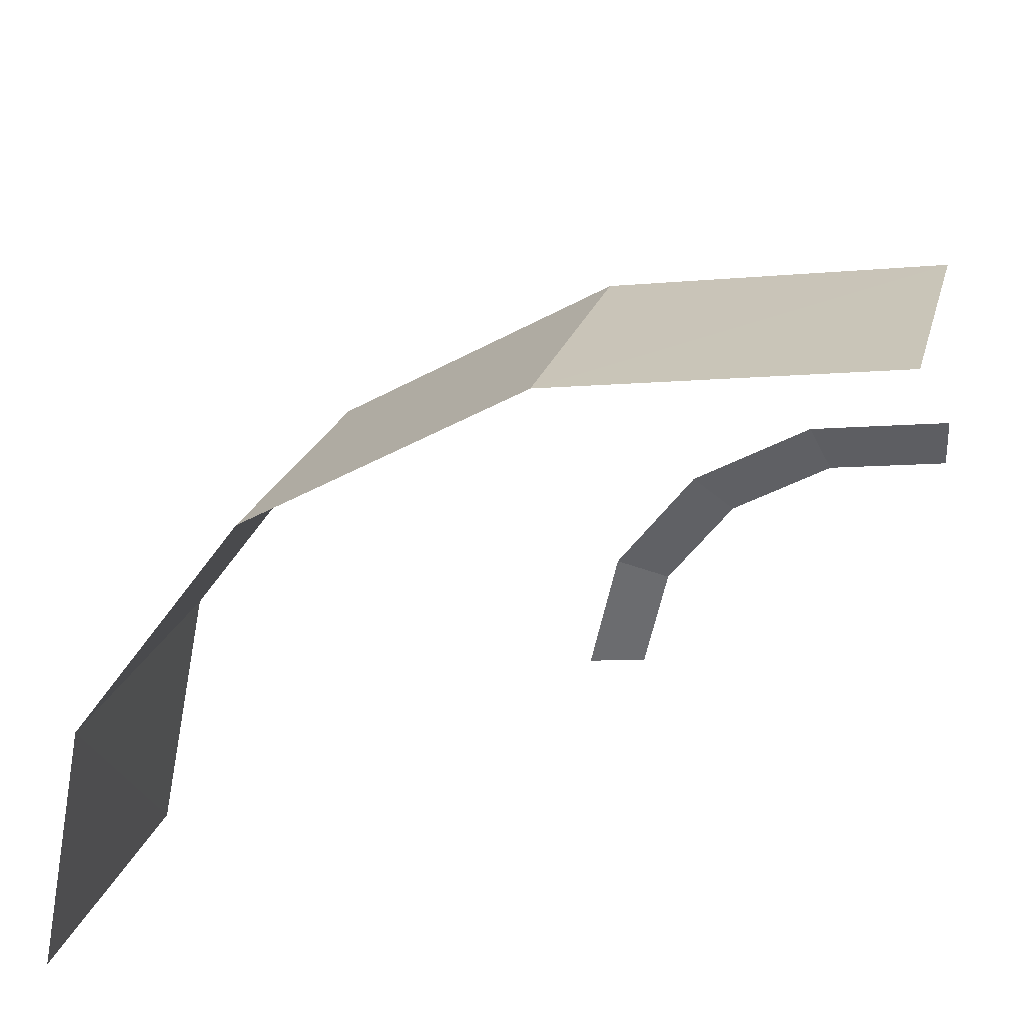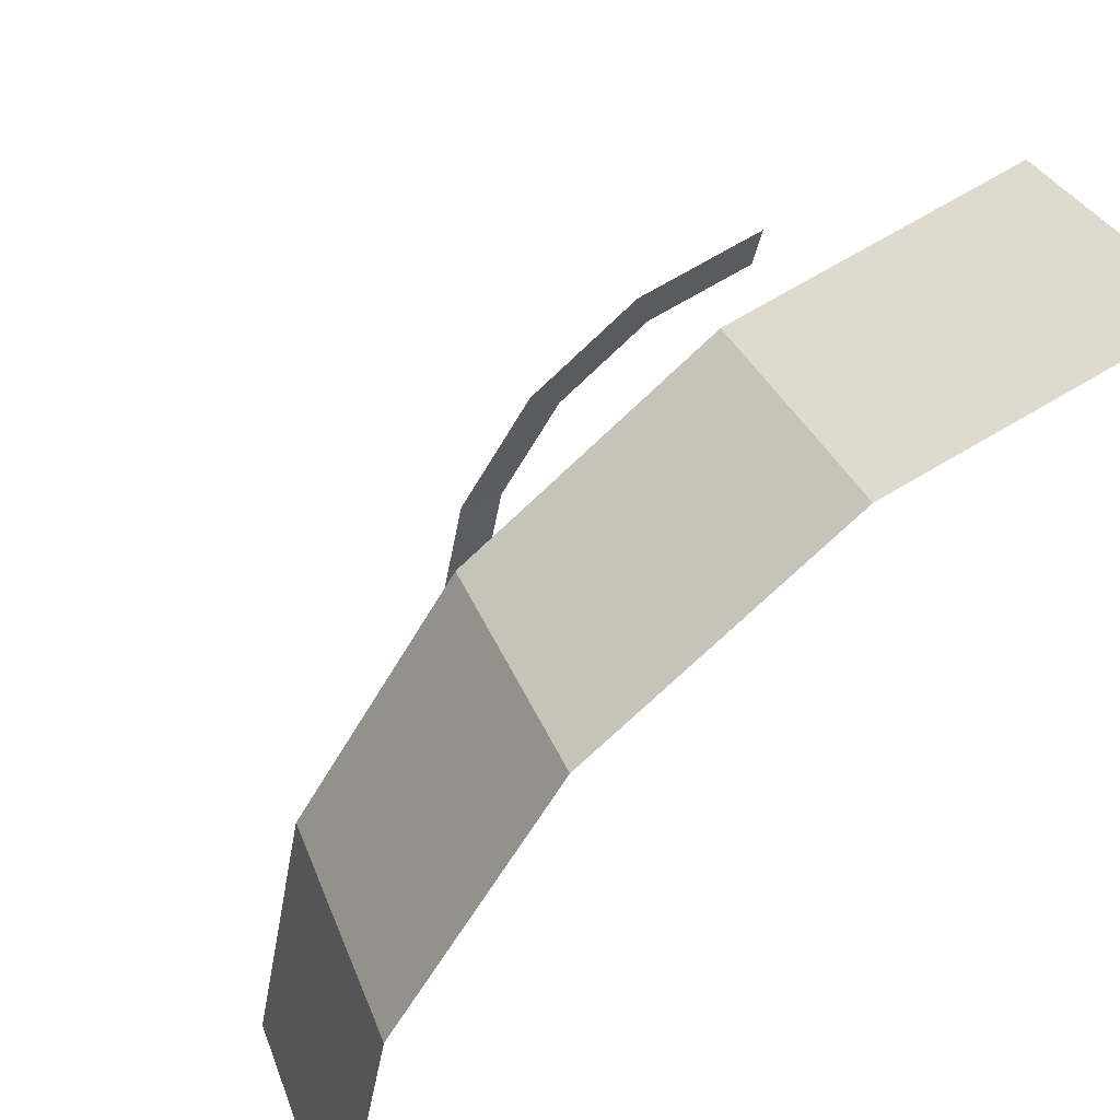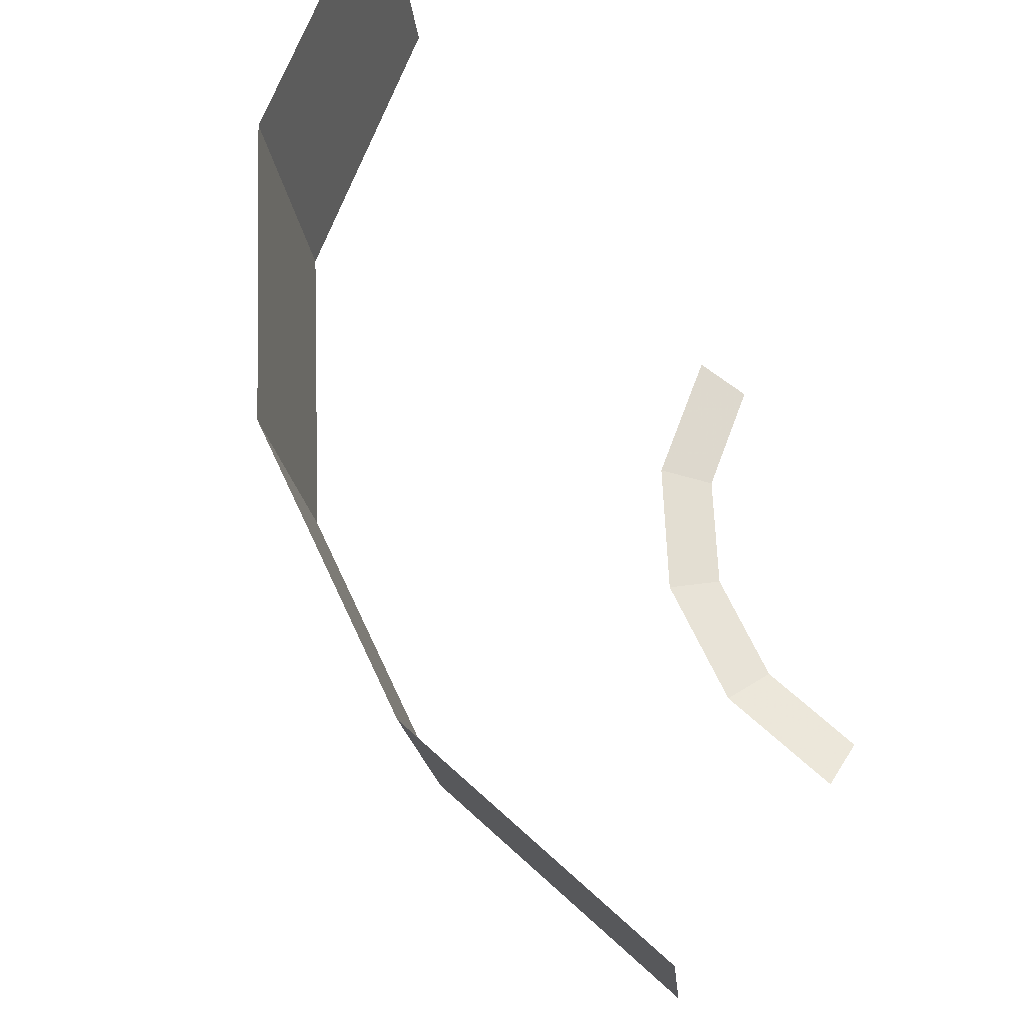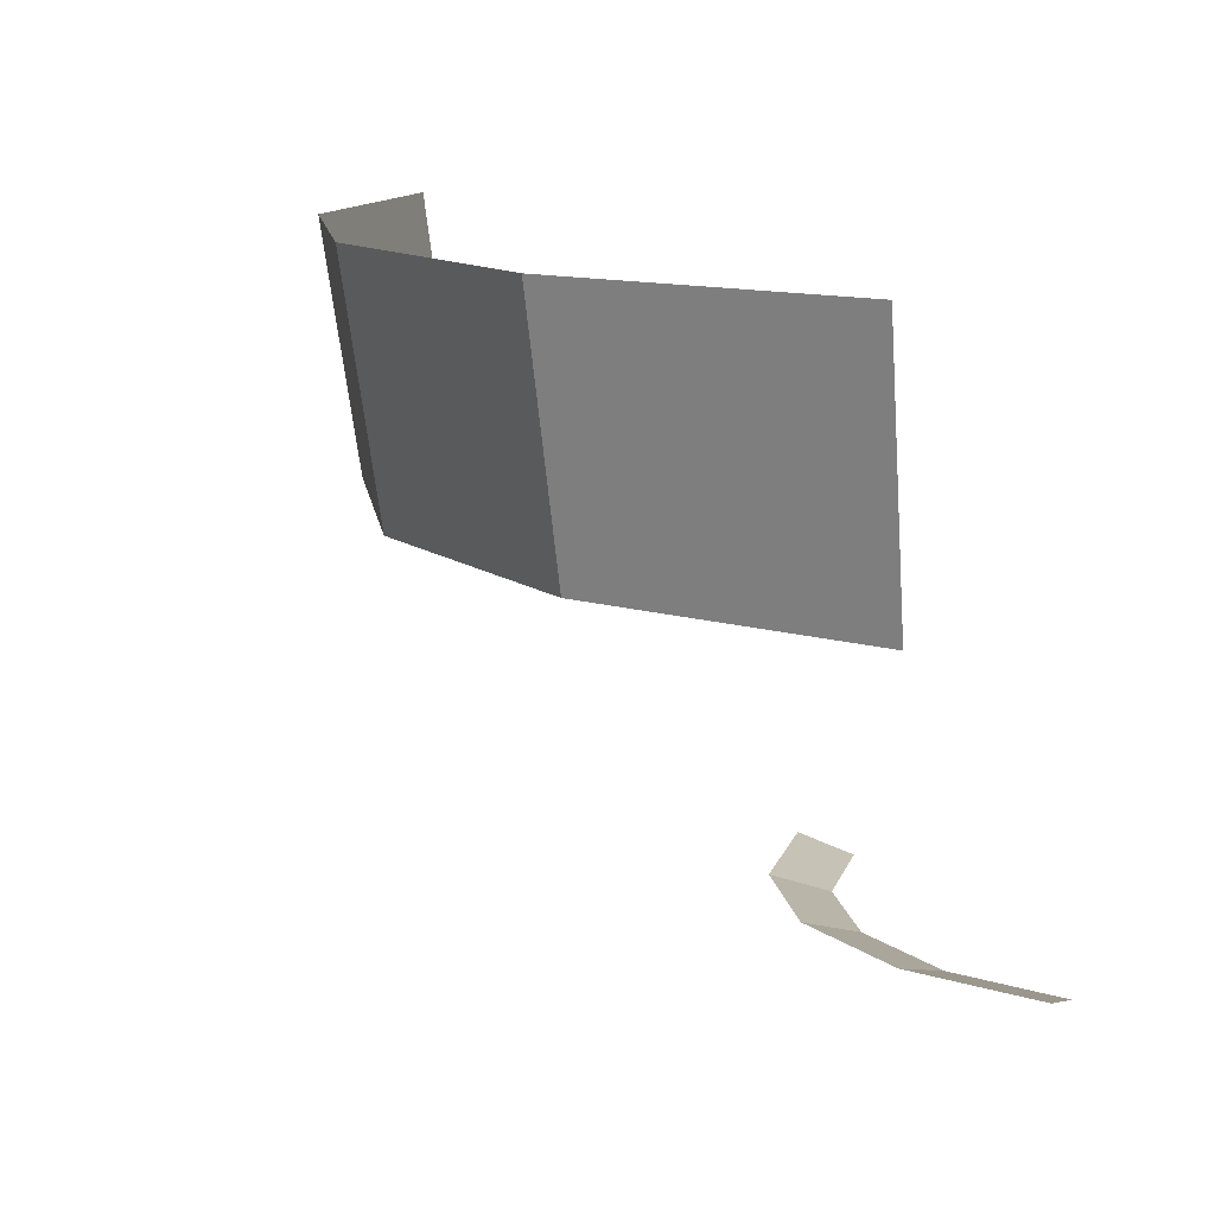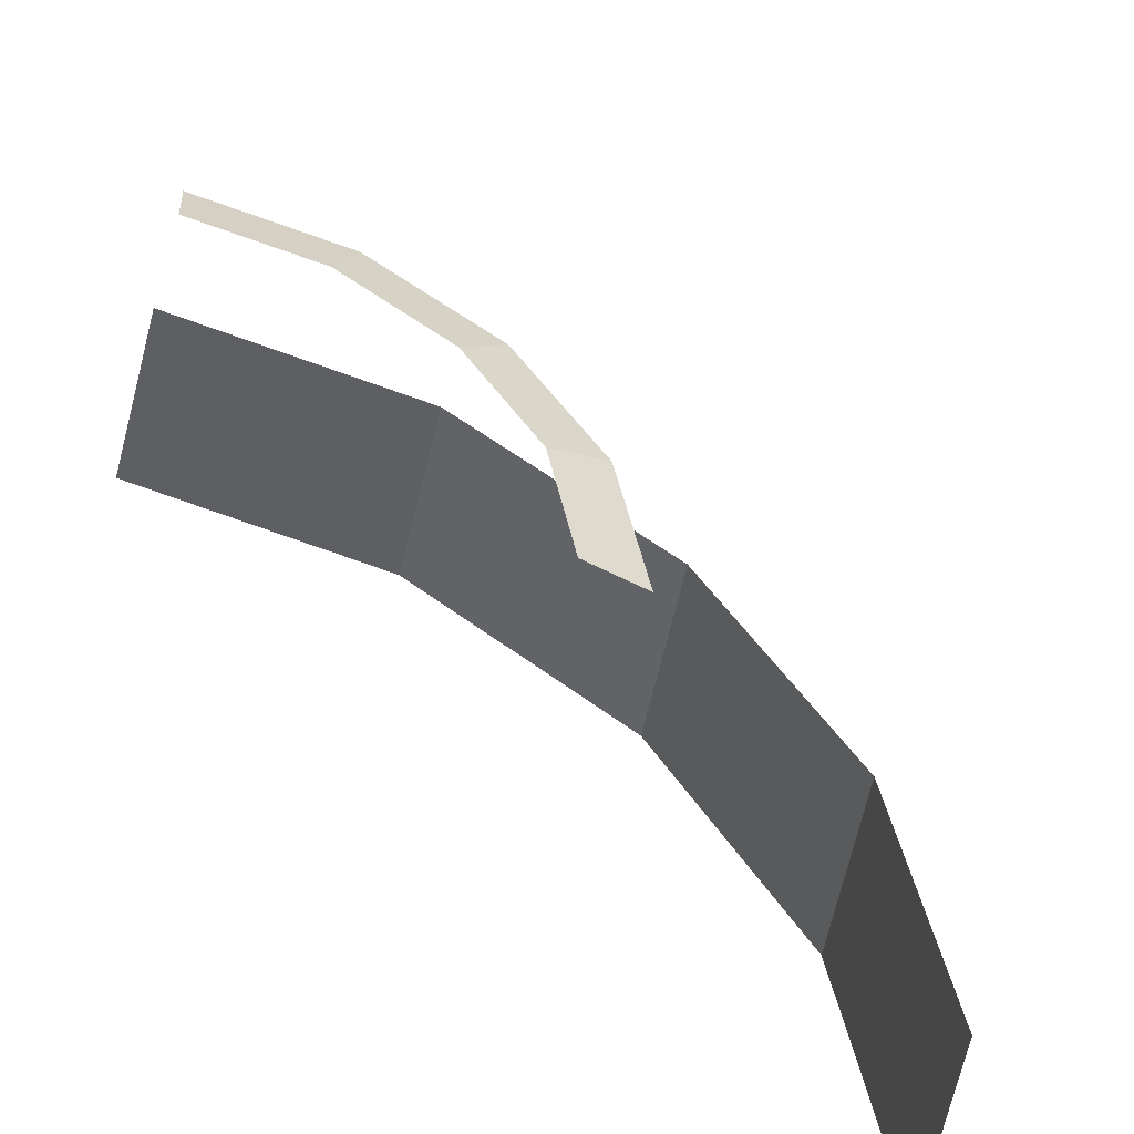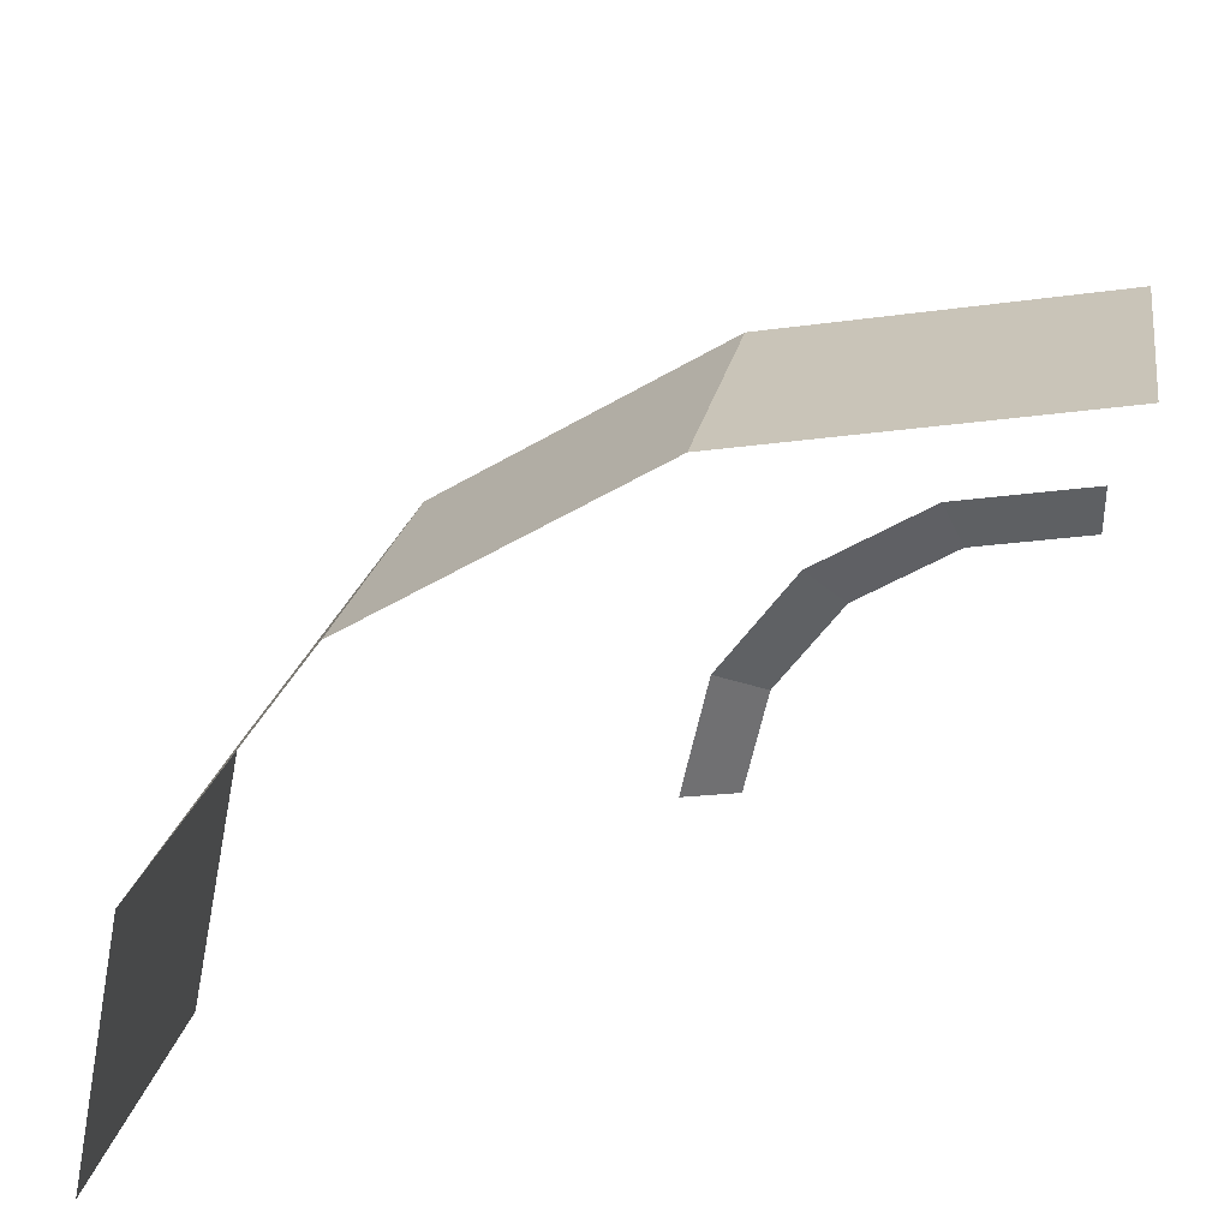
<metadata>
{"format":"obj","ext":"obj","renderer":"f3d","projection":"perspective","resolution":1024,"background":"white","views":[{"elev":33.5,"azim":-166.2,"up":"+Z"},{"elev":49.2,"azim":151.4,"up":"+Z"},{"elev":65.6,"azim":121.5,"up":"+Y"},{"elev":11.9,"azim":115.6,"up":"+Y"},{"elev":-51.2,"azim":-15.4,"up":"+Z"},{"elev":32.5,"azim":-172.0,"up":"+Z"}]}
</metadata>
<code>
v 0.3828 0.8 0.924
v 0 0.8 1
v 0 0.4939 0.9544
v 0.3652 0.4939 0.8816
v 0.3571 0.01995 0.3045
v 0.3361 0.01995 0.3361
v 0.2828 0 0.2828
v 0.3696 0 0.1532
v 0.6748 0.4939 0.6748
v 0.8816 0.4939 0.3652
v 0.924 0.8 0.3828
v 0.7072 0.8 0.7072
v 0.03715 0.0199 0.4678
v 0 0.01985 0.475
v 0 0 0.4
v 0.1532 0 0.3696
v 0.03715 0.0199 0.4678
v 0.1532 0 0.3696
v 0.1819 0.0199 0.439
v 0.3571 0.01995 0.3045
v 0.3696 0 0.1532
v 0.439 0.0199 0.1819
v 0.924 0.8 0.3828
v 0.8816 0.4939 0.3652
v 0.9544 0.4939 0
v 1 0.8 0
v 0.1819 0.0199 0.439
v 0.1532 0 0.3696
v 0.2828 0 0.2828
v 0.3045 0.01995 0.3571
v 0.439 0.0199 0.1819
v 0.3696 0 0.1532
v 0.4 0 0
v 0.4678 0.01995 0.03715
v 0.3045 0.01995 0.3571
v 0.2828 0 0.2828
v 0.3361 0.01995 0.3361
v 0.4678 0.01995 0.03715
v 0.4 0 0
v 0.475 0.0199 0
v 0.3828 0.8 0.924
v 0.3652 0.4939 0.8816
v 0.6748 0.4939 0.6748
v 0.7072 0.8 0.7072
g mesh6982225
f 1 2 3
f 3 4 1
f 5 6 7
f 7 8 5
f 9 10 11
f 11 12 9
f 13 14 15
f 15 16 13
f 17 18 19
f 20 21 22
f 23 24 25
f 25 26 23
f 27 28 29
f 29 30 27
f 31 32 33
f 33 34 31
f 35 36 37
f 38 39 40
f 41 42 43
f 43 44 41

</code>
